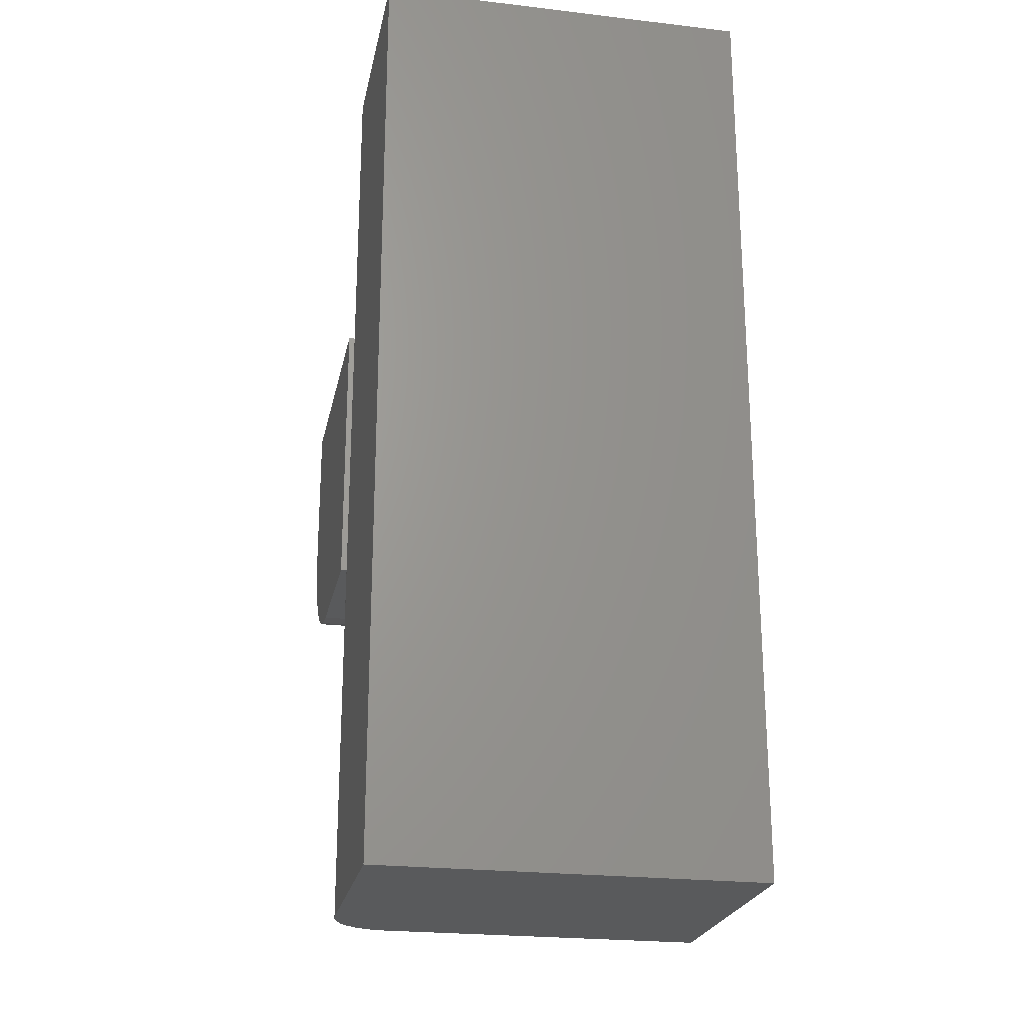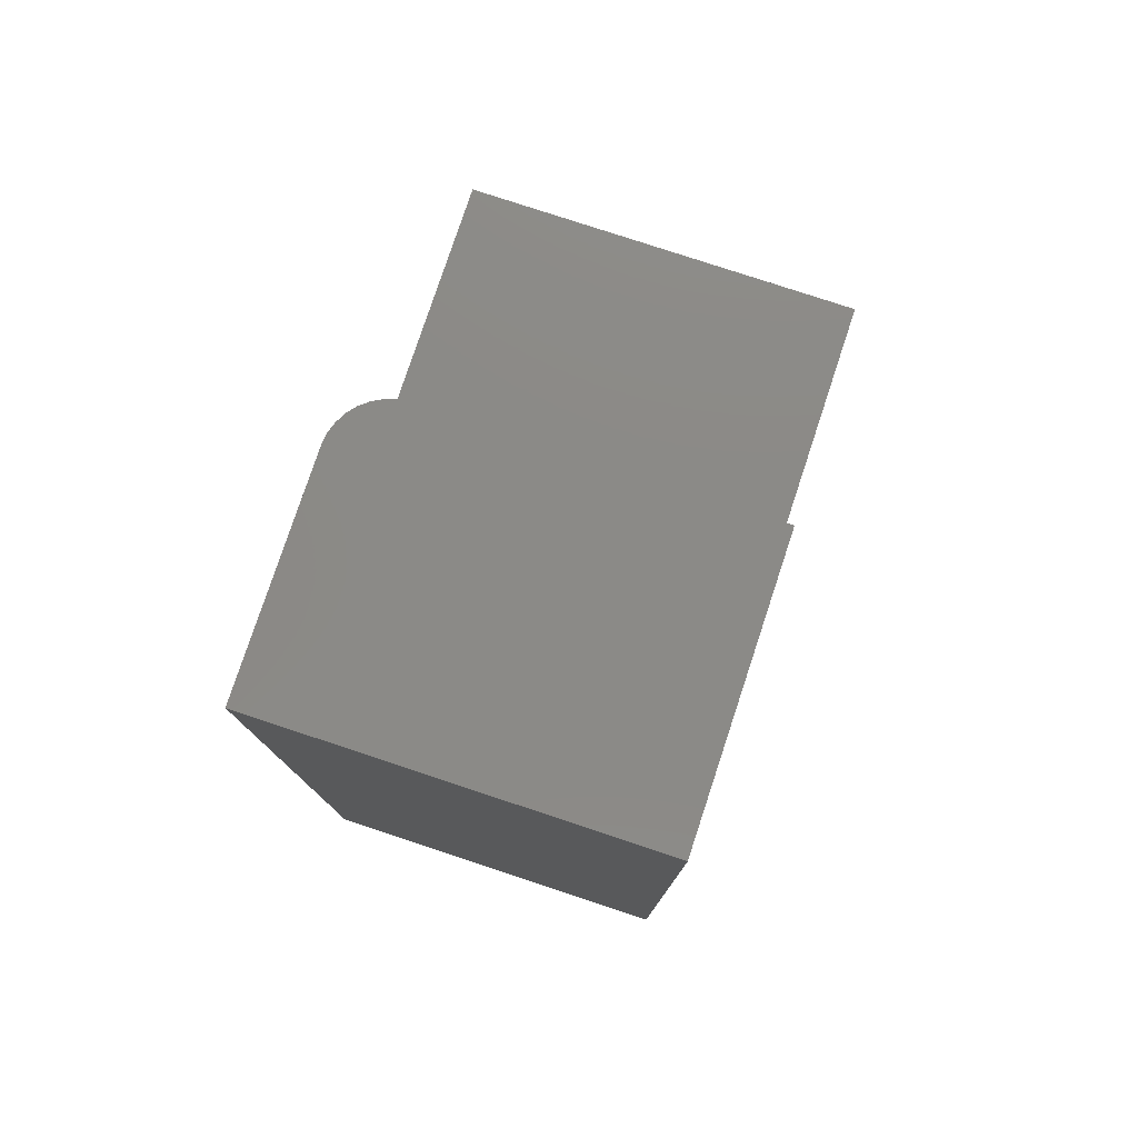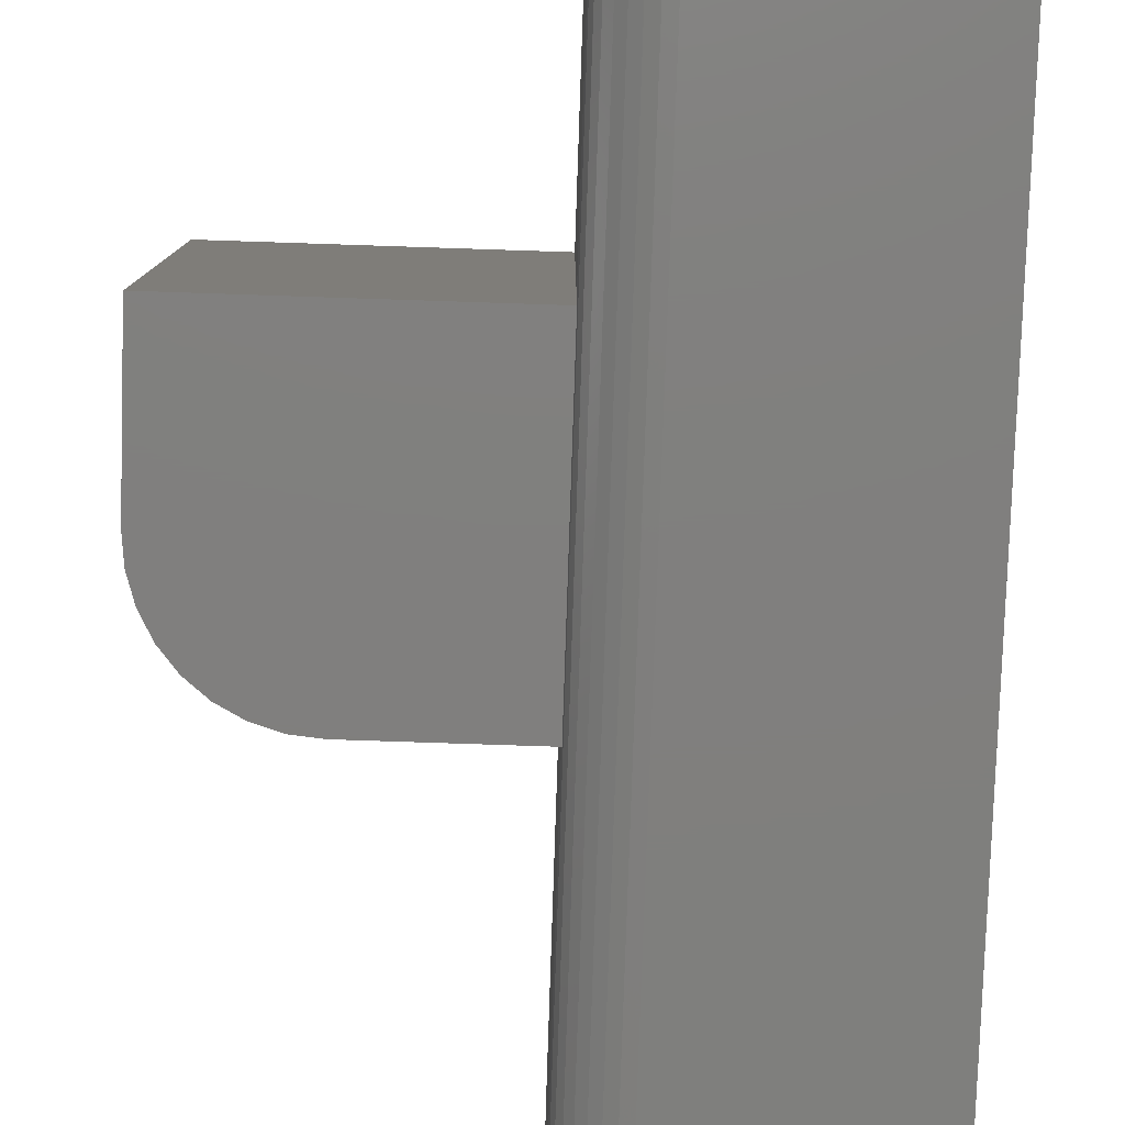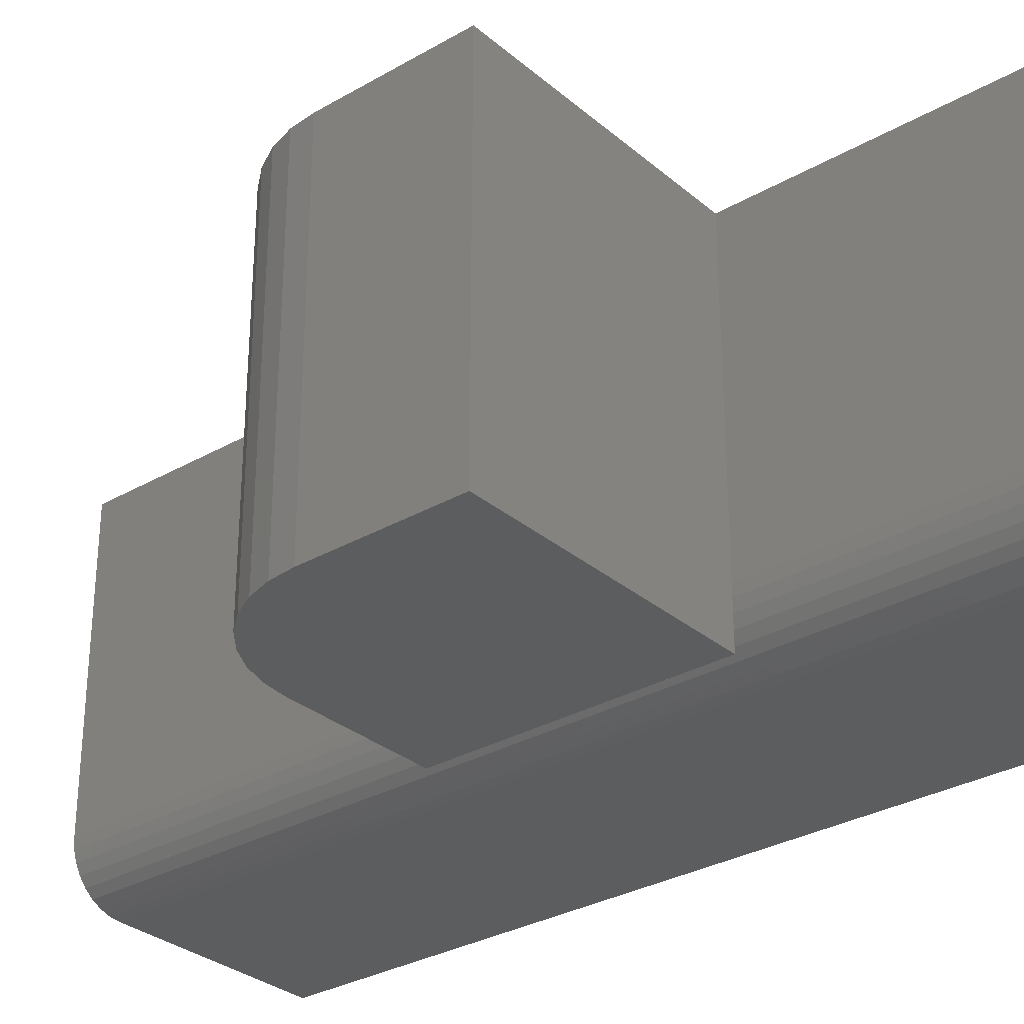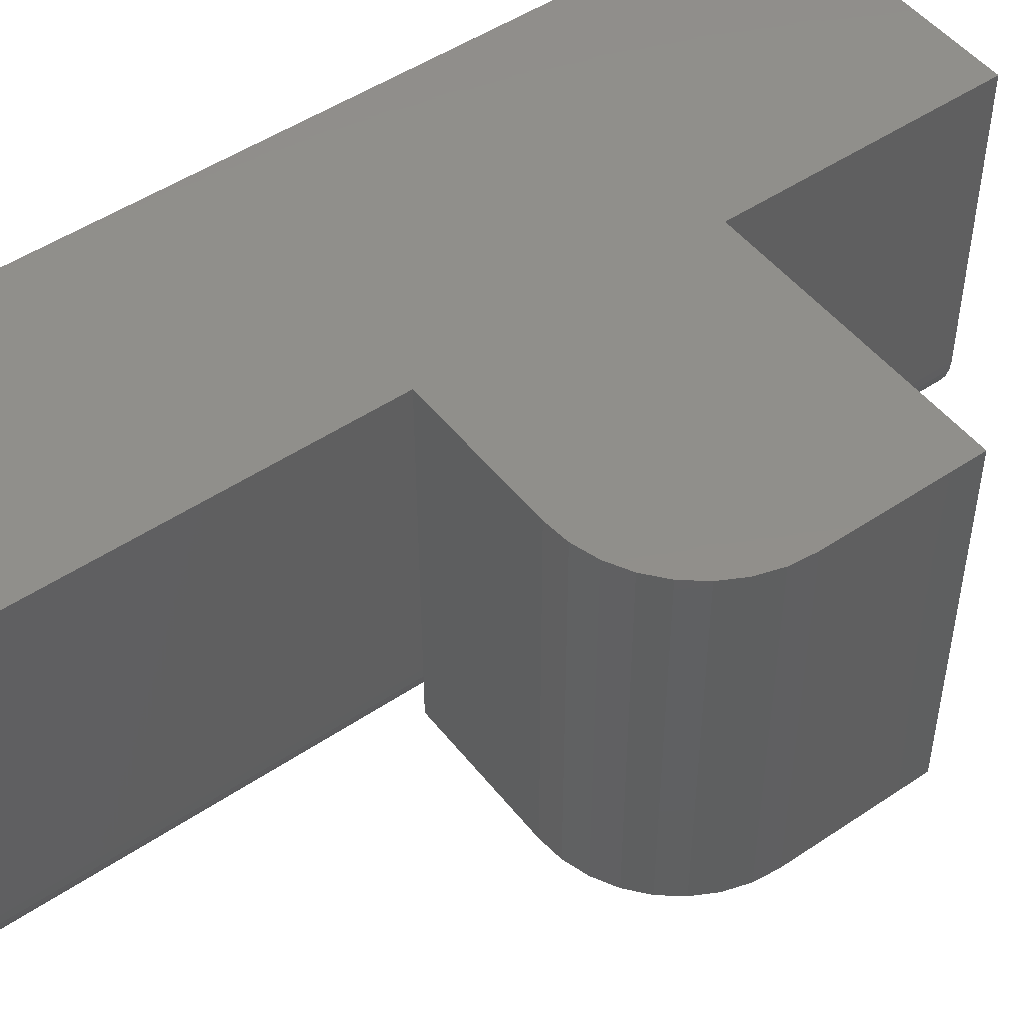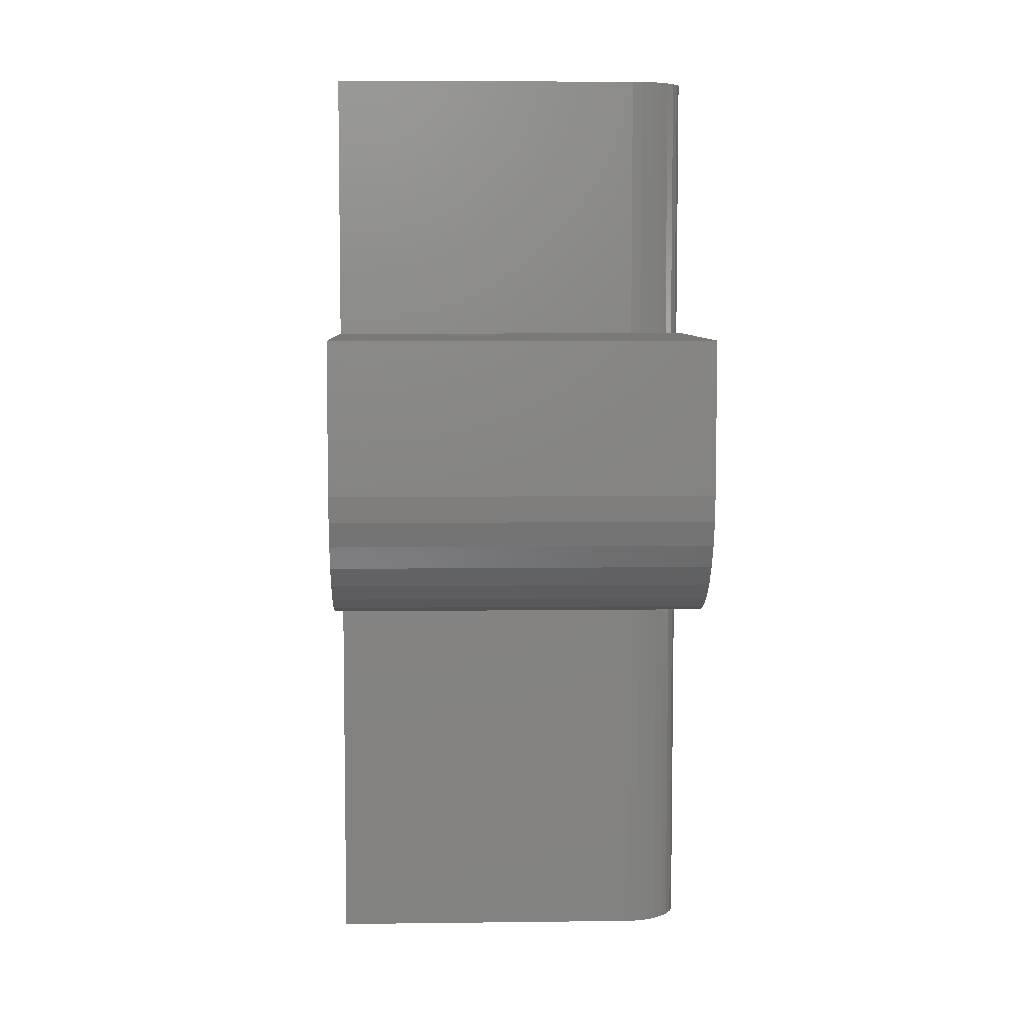
<metadata>
{"format":"stl","ext":"stl","renderer":"f3d","projection":"perspective","resolution":1024,"background":"white","views":[{"elev":-23.3,"azim":78.8,"up":"+Z"},{"elev":78.4,"azim":108.3,"up":"+Z"},{"elev":-79.5,"azim":-1.9,"up":"+Y"},{"elev":-30.8,"azim":-50.3,"up":"+Y"},{"elev":49.3,"azim":-126.7,"up":"+Y"},{"elev":6.5,"azim":-92.1,"up":"+Z"}]}
</metadata>
<code>
# stl→obj: 53 verts, 102 faces
v -0.75 -0.1562 0.3516
v -0.7479 -0.1562 0.3302
v -0.7417 -0.1562 0.3097
v -0.7316 -0.1562 0.2908
v -0.718 -0.1562 0.2742
v -0.7014 -0.1562 0.2606
v -0.6825 -0.1562 0.2505
v -0.662 -0.1562 0.2443
v -0.6406 -0.1562 0.2422
v -0.5156 -0.1562 0.2422
v -0.5156 -0.1562 0.4766
v -0.75 -0.1562 0.4766
v -0.75 0.1562 0.4766
v -0.75 0.1562 0.3516
v -0.5156 -0.1094 0.2422
v -0.6406 0.1562 0.2422
v -0.5156 0.1562 0.2422
v -0.5156 0.1562 0.4766
v -0.2854 0.1562 0.7031
v -0.5156 0.1562 0.7031
v -0.662 0.1562 0.2443
v -0.6825 0.1562 0.2505
v -0.7014 0.1562 0.2606
v -0.718 0.1562 0.2742
v -0.7316 0.1562 0.2908
v -0.7417 0.1562 0.3097
v -0.7479 0.1562 0.3302
v -0.5156 0.1562 0.2344
v -0.2854 0.1562 -0.07812
v -0.5156 0.1562 -0.07812
v -0.5156 -0.1094 0.4729
v -0.5156 -0.1094 0.4766
v -0.5156 -0.1094 0.7031
v -0.5156 -0.1094 0.2344
v -0.5147 -0.1185 -0.07812
v -0.5147 -0.1185 0.7031
v -0.5156 -0.1094 -0.07812
v -0.5121 -0.1273 0.7031
v -0.5121 -0.1273 -0.07812
v -0.5077 -0.1354 0.7031
v -0.5077 -0.1354 -0.07812
v -0.5019 -0.1425 0.7031
v -0.5019 -0.1425 -0.07812
v -0.4948 -0.1484 0.7031
v -0.4948 -0.1484 -0.07812
v -0.4867 -0.1527 0.7031
v -0.4867 -0.1527 -0.07812
v -0.4779 -0.1553 0.7031
v -0.4779 -0.1553 -0.07812
v -0.4688 -0.1562 0.7031
v -0.4688 -0.1562 -0.07812
v -0.2854 -0.1562 -0.07812
v -0.2854 -0.1562 0.7031
f 1 2 3
f 1 3 4
f 1 4 5
f 1 5 6
f 1 6 7
f 1 7 8
f 1 8 9
f 1 9 10
f 1 10 11
f 1 11 12
f 13 14 12
f 12 14 1
f 10 9 15
f 15 9 16
f 15 16 17
f 18 19 17
f 20 19 18
f 13 18 17
f 13 17 16
f 13 16 21
f 13 21 22
f 13 22 23
f 13 23 24
f 24 25 26
f 24 26 27
f 24 27 14
f 24 14 13
f 17 19 28
f 28 19 29
f 28 29 30
f 16 9 21
f 21 9 8
f 21 8 22
f 22 8 7
f 22 7 23
f 23 7 6
f 23 6 24
f 24 6 5
f 24 5 25
f 25 5 4
f 25 4 26
f 26 4 3
f 26 3 27
f 27 3 2
f 27 2 14
f 14 2 1
f 10 15 11
f 11 15 31
f 11 31 32
f 33 20 32
f 32 20 18
f 15 17 34
f 34 17 28
f 35 36 33
f 35 33 32
f 35 32 31
f 35 31 15
f 35 15 34
f 35 34 37
f 36 35 38
f 38 35 39
f 38 39 40
f 40 39 41
f 40 41 42
f 42 41 43
f 42 43 44
f 44 43 45
f 44 45 46
f 46 45 47
f 46 47 48
f 48 47 49
f 48 49 50
f 50 49 51
f 12 11 13
f 13 11 32
f 13 32 18
f 51 52 50
f 50 52 53
f 34 28 37
f 37 28 30
f 50 46 48
f 53 19 20
f 53 20 33
f 53 33 36
f 53 36 38
f 53 38 40
f 53 40 42
f 53 42 44
f 53 44 46
f 53 46 50
f 51 49 47
f 52 51 47
f 52 47 45
f 52 45 43
f 52 43 41
f 52 41 39
f 52 39 35
f 52 35 37
f 52 37 30
f 52 30 29
f 52 29 53
f 53 29 19

</code>
